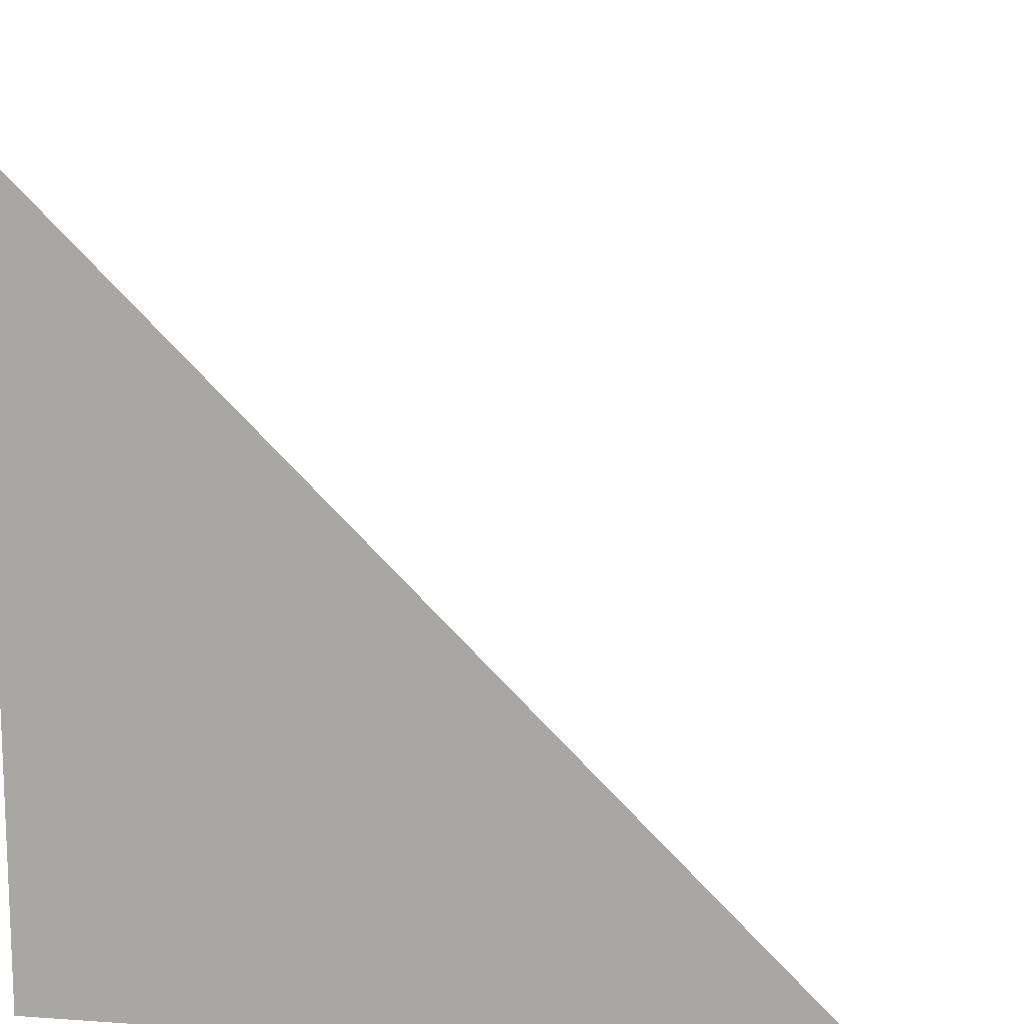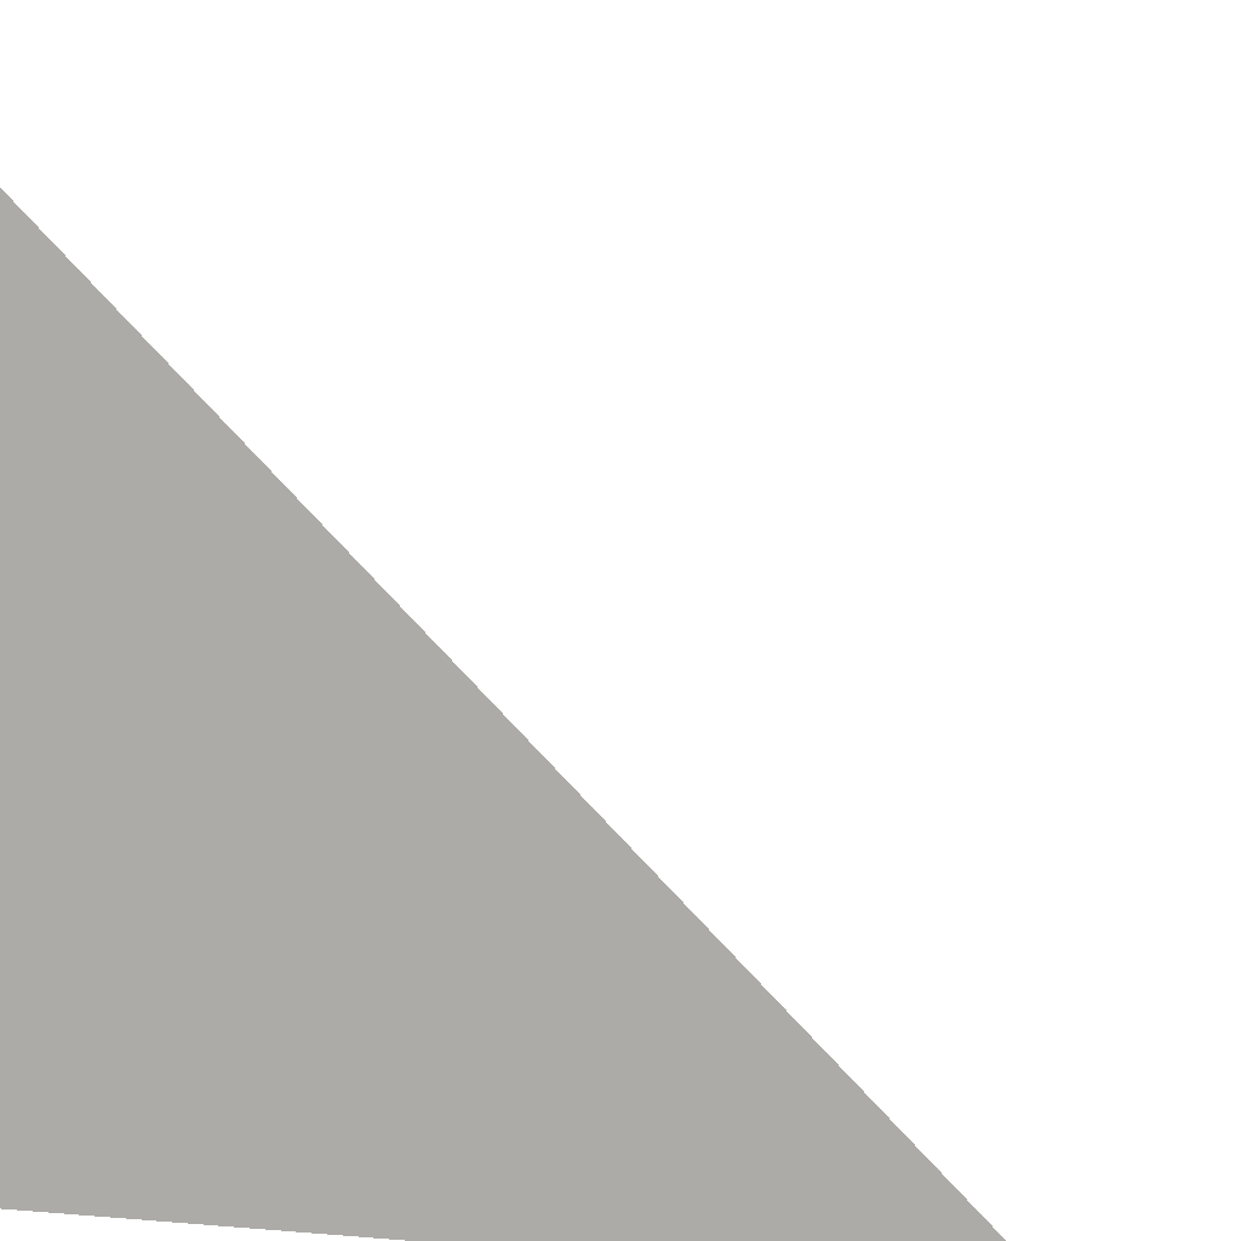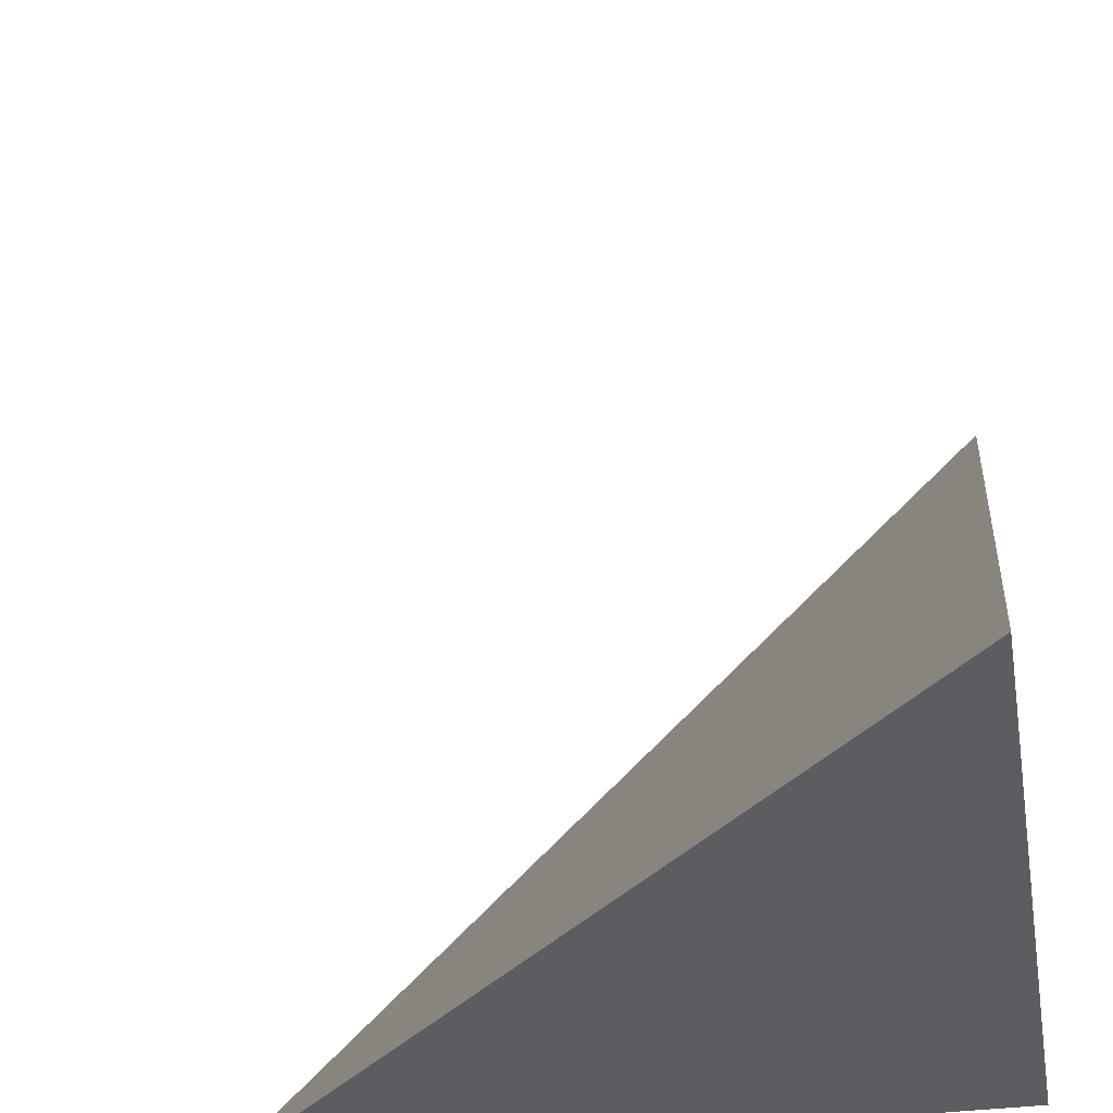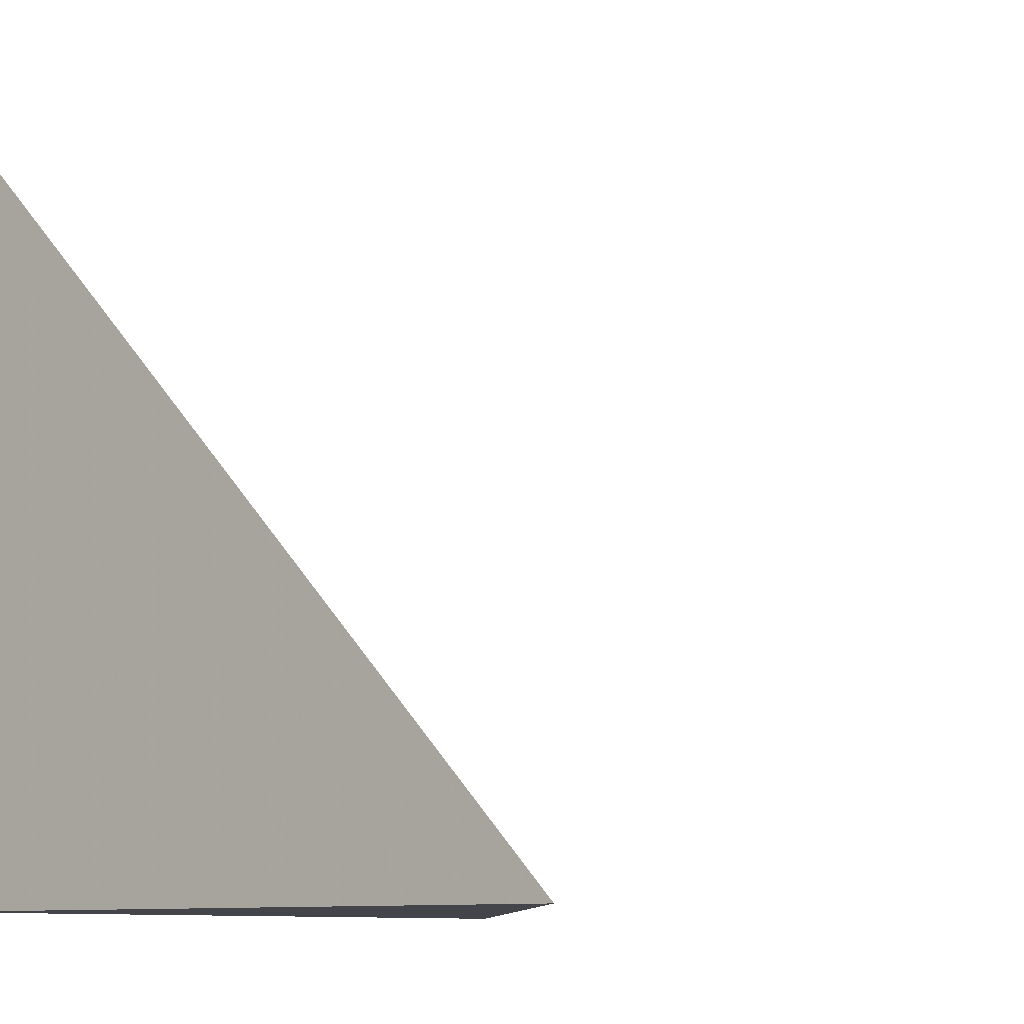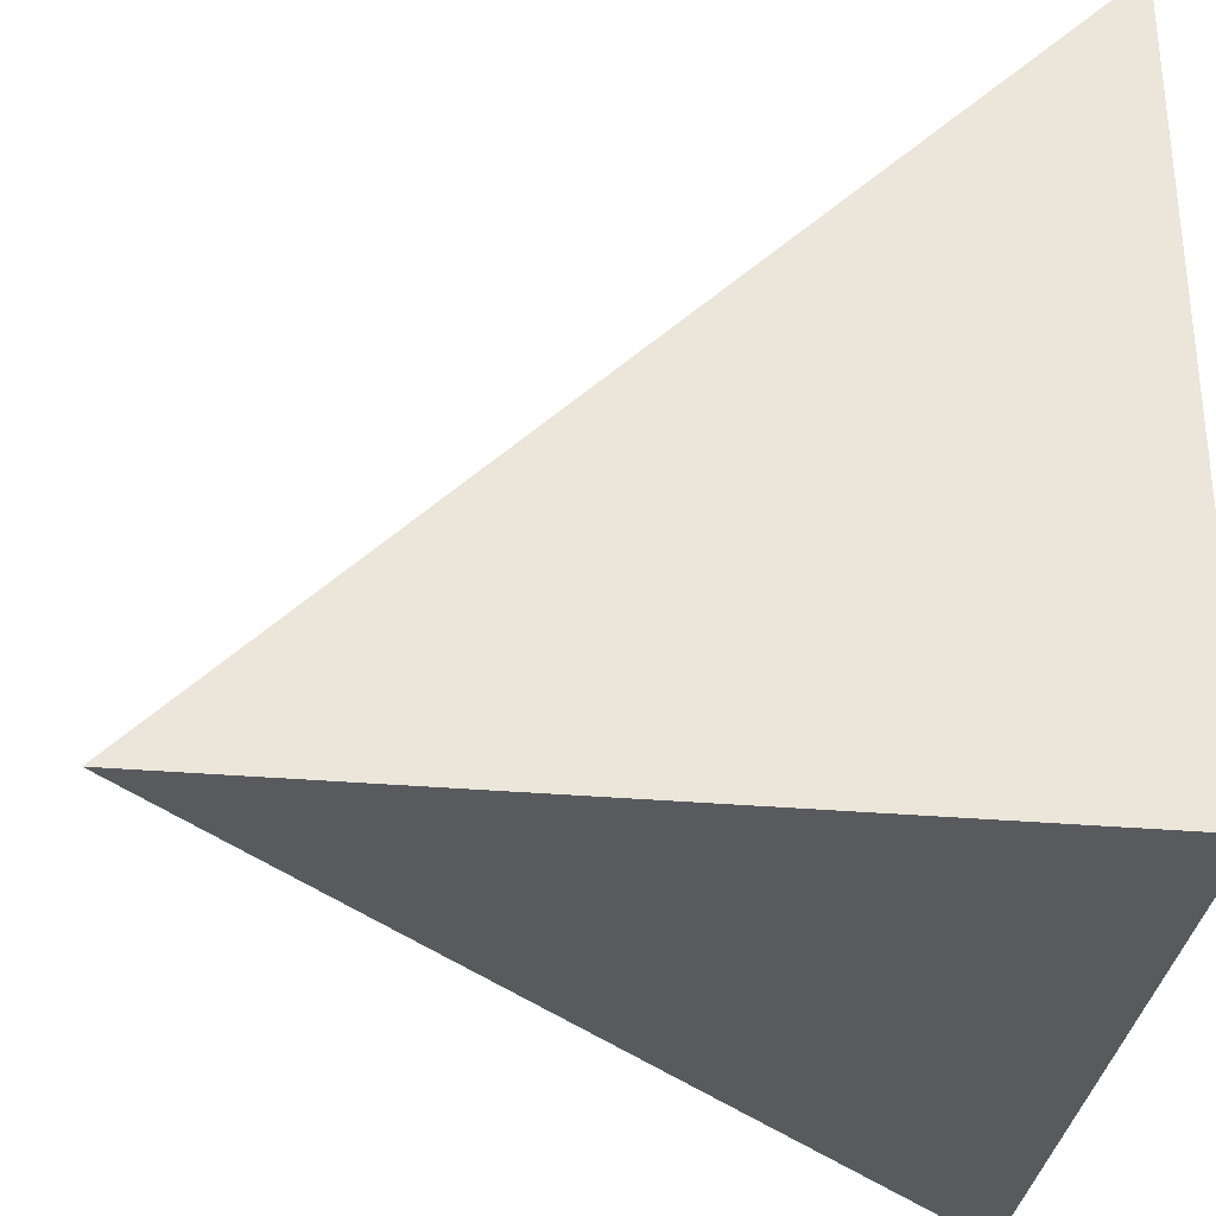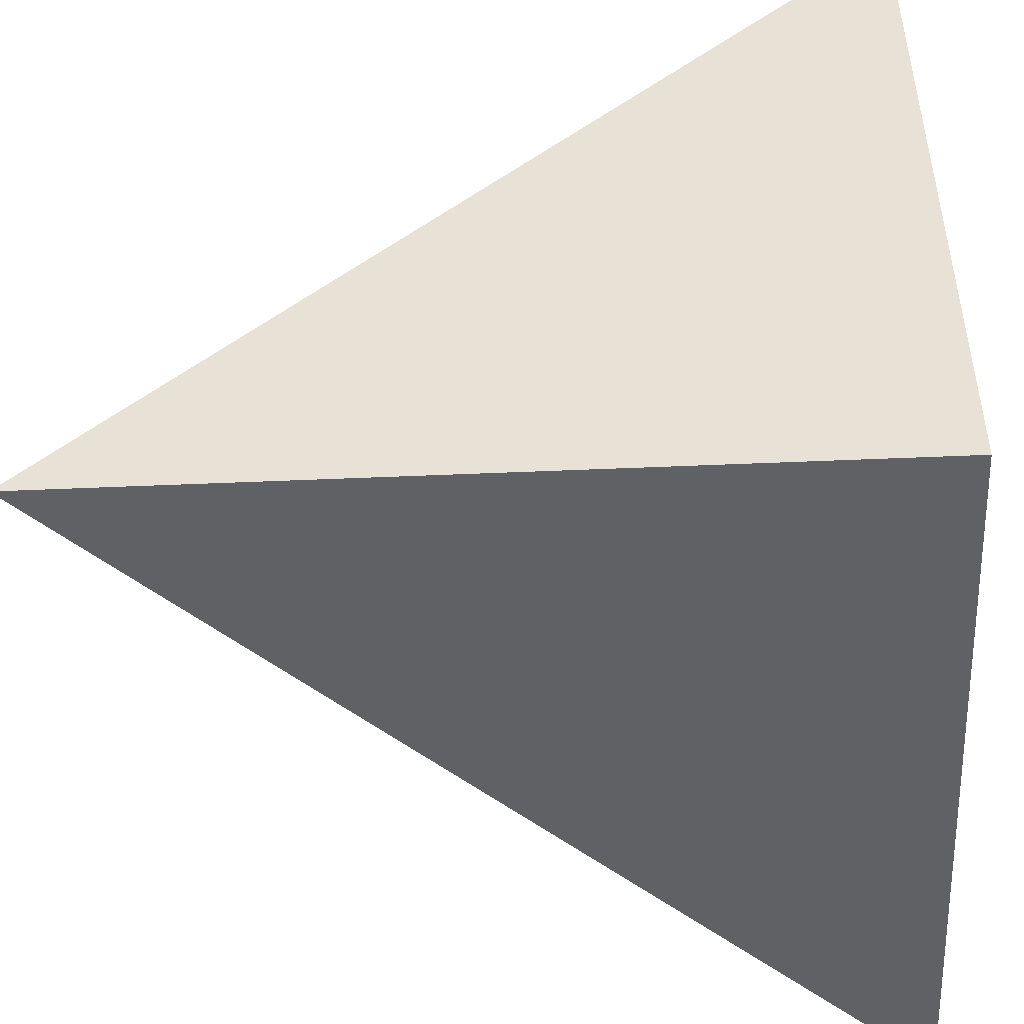
<metadata>
{"format":"obj","ext":"obj","renderer":"f3d","projection":"perspective","resolution":1024,"background":"white","views":[{"elev":13.1,"azim":9.2,"up":"+Z"},{"elev":9.8,"azim":-77.9,"up":"+Y"},{"elev":-35.8,"azim":-170.2,"up":"+Z"},{"elev":-9.3,"azim":41.7,"up":"+Z"},{"elev":-31.8,"azim":-97.0,"up":"+Z"},{"elev":-48.2,"azim":-177.2,"up":"+Y"}]}
</metadata>
<code>
v  1  0  1
v  2  0.000179  1
v  0.9997  1.001  0.9997
v  1  0.000179  2
f 1 3 2
f 1 4 3
f 1 2 4
f 2 3 4

</code>
